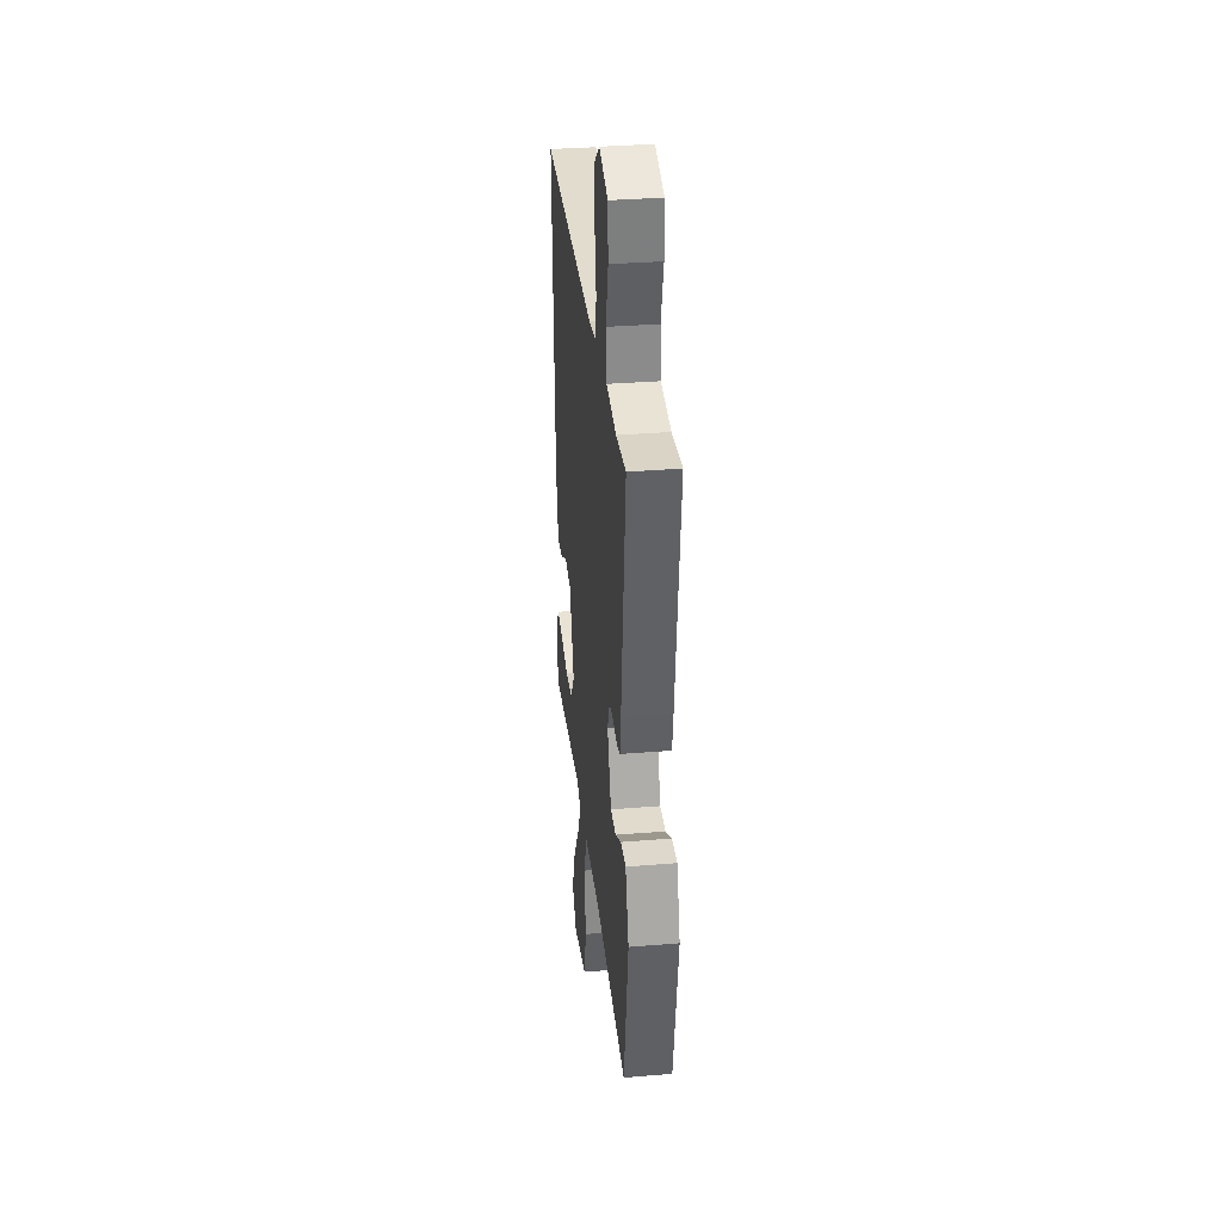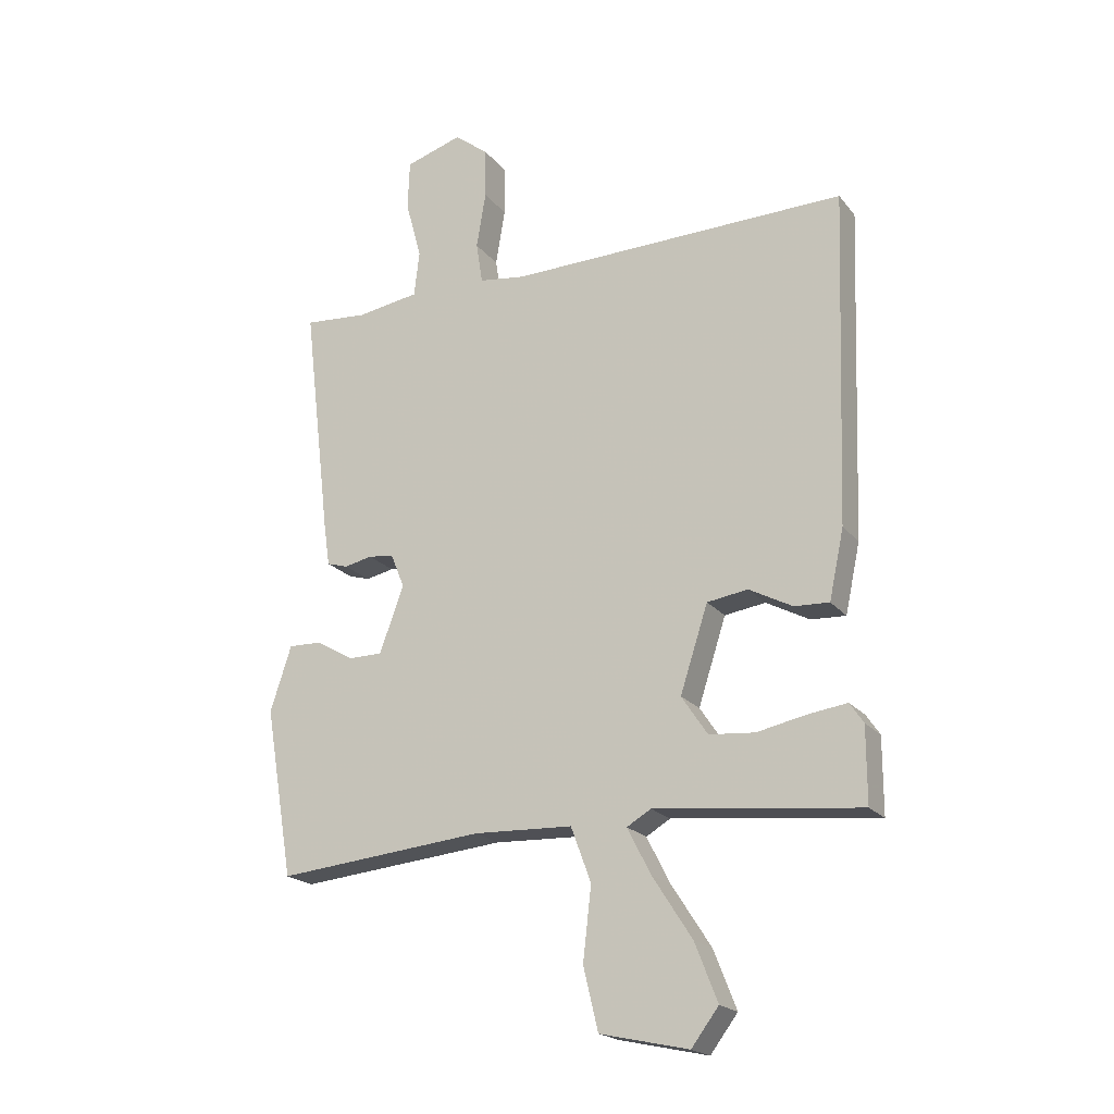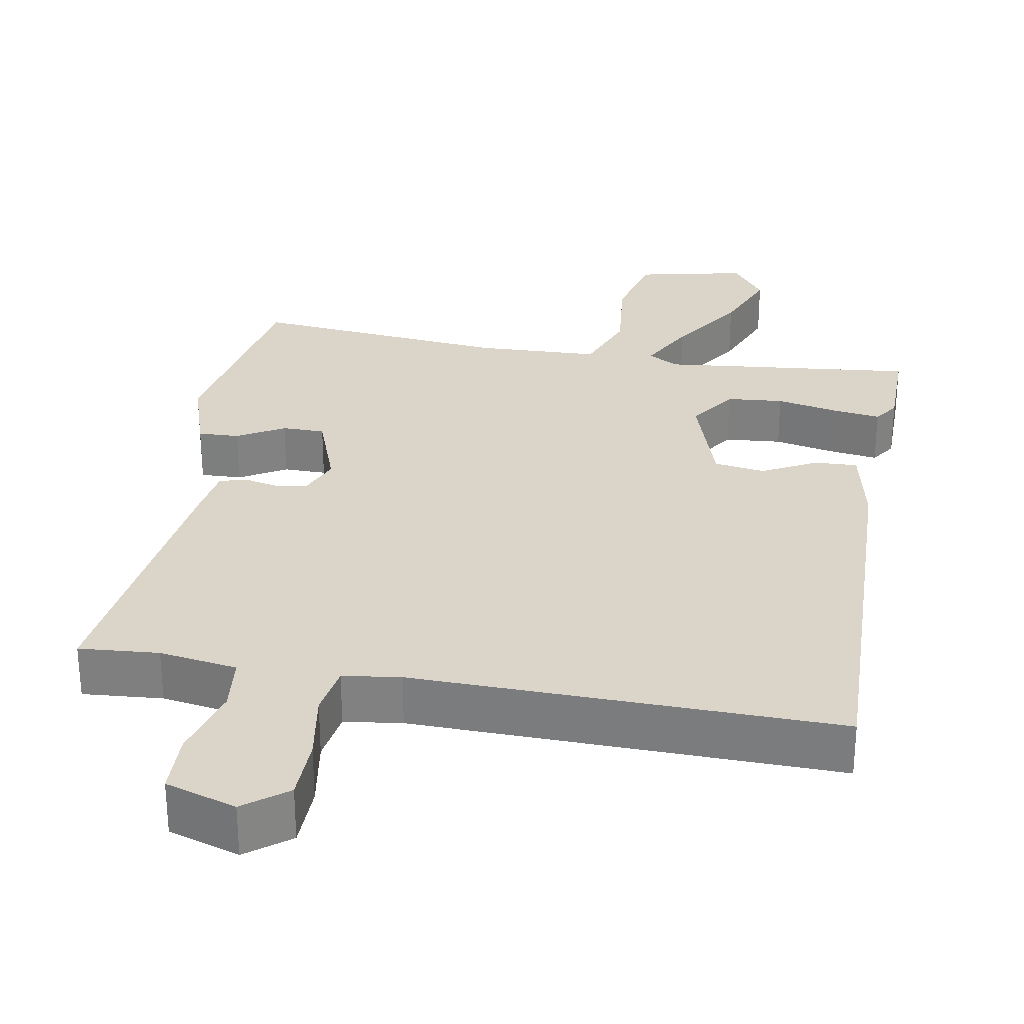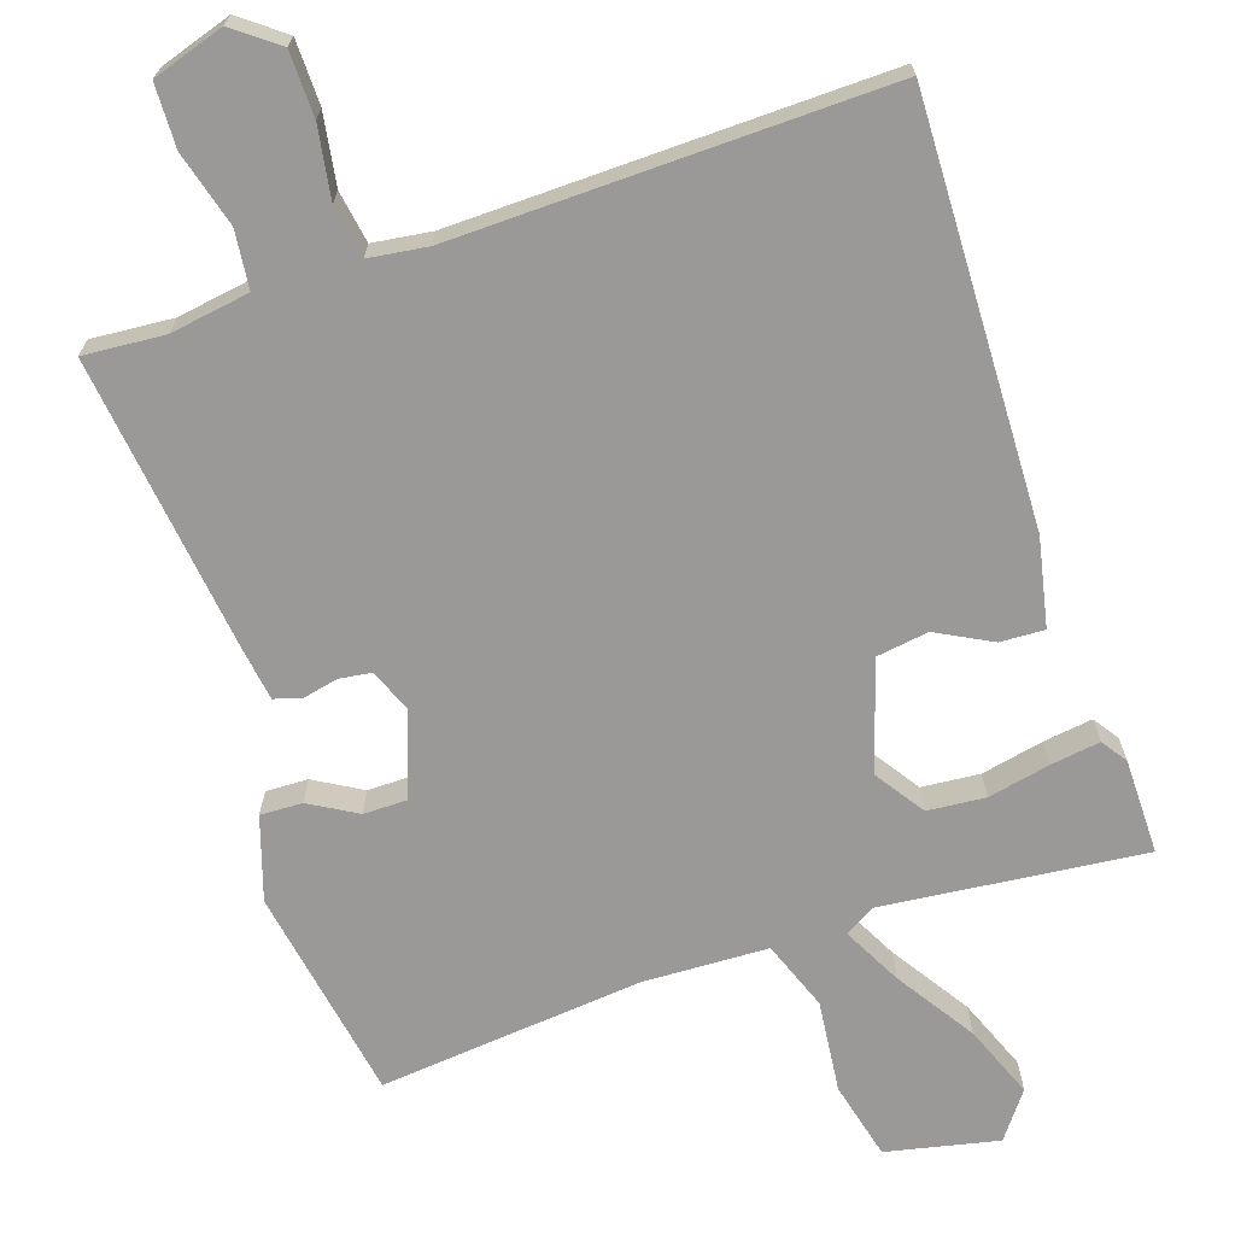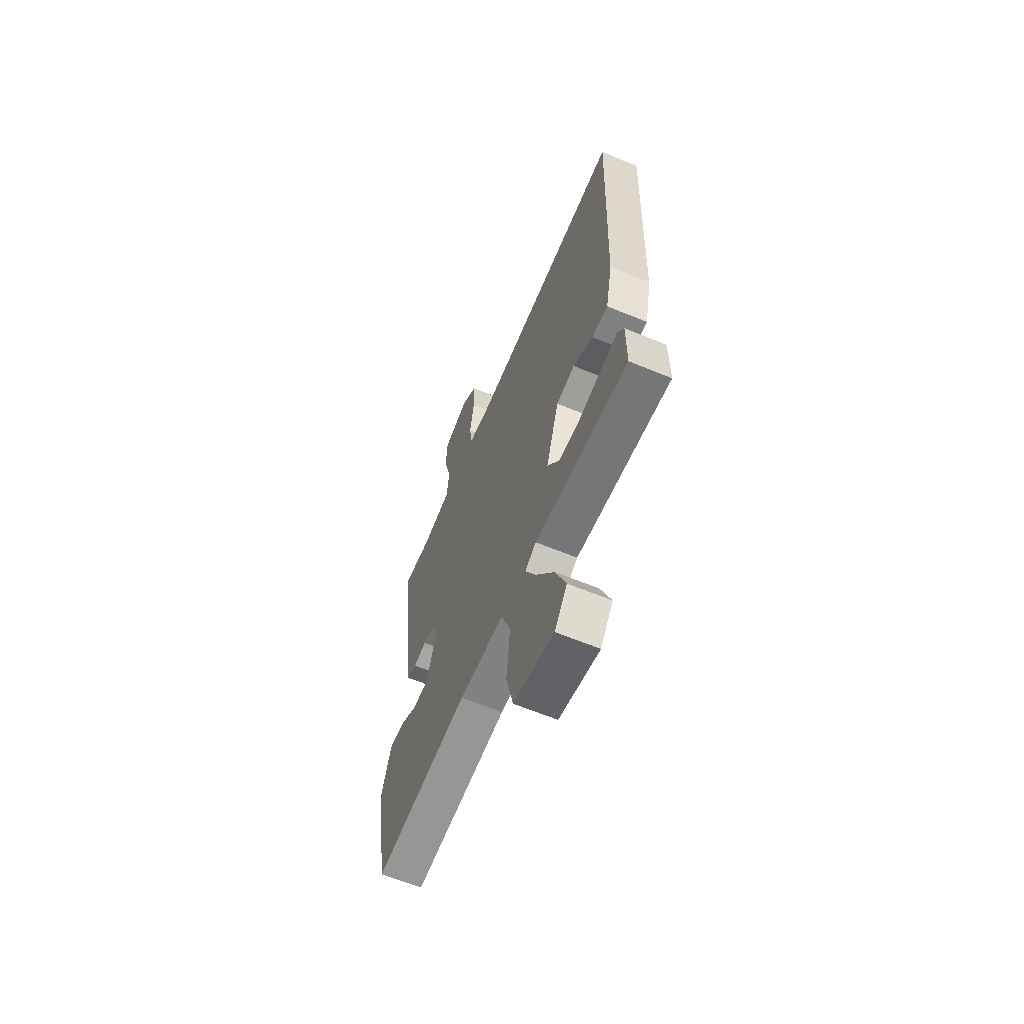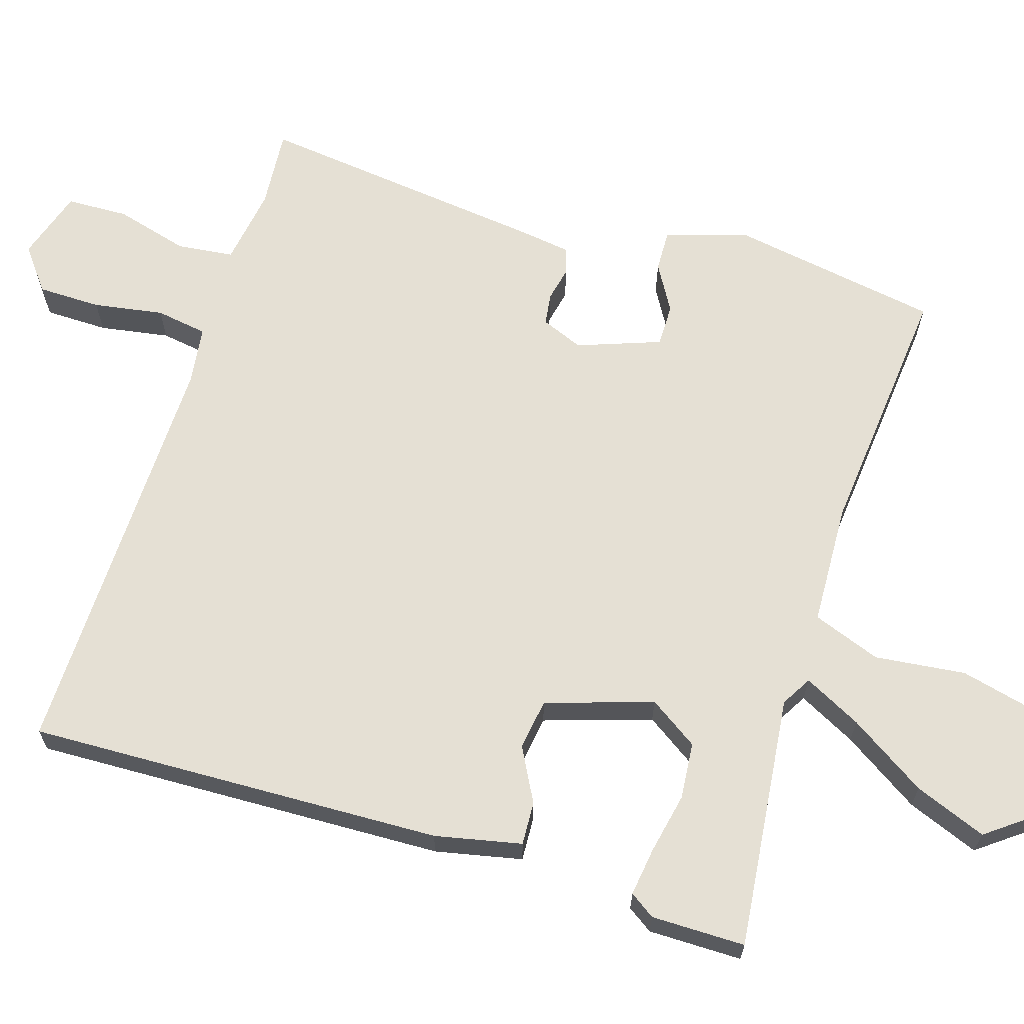
<metadata>
{"format":"obj","ext":"obj","renderer":"f3d","projection":"perspective","resolution":1024,"background":"white","views":[{"elev":33.2,"azim":-96.4,"up":"+Z"},{"elev":-20.3,"azim":27.2,"up":"+Z"},{"elev":29.4,"azim":10.3,"up":"+Y"},{"elev":-68.9,"azim":18.8,"up":"+Y"},{"elev":-62.8,"azim":67.3,"up":"+Z"},{"elev":65.3,"azim":107.4,"up":"+Y"}]}
</metadata>
<code>
v -0.5 0.07 0.5
v -0.392 0.07 0.491
v -0.286 0.07 0.507
v -0.277 0.07 0.584
v -0.304 0.07 0.684
v -0.301 0.07 0.768
v -0.205 0.07 0.798
v -0.147 0.07 0.753
v -0.146 0.07 0.667
v -0.162 0.07 0.572
v -0.151 0.07 0.502
v -0.073 0.07 0.491
v 0.5 0.07 0.5
v 0.48 0.07 -0.062
v 0.455 0.07 -0.179
v 0.396 0.07 -0.176
v 0.323 0.07 -0.137
v 0.254 0.07 -0.147
v 0.207 0.07 -0.292
v 0.251 0.07 -0.358
v 0.328 0.07 -0.365
v 0.411 0.07 -0.348
v 0.477 0.07 -0.339
v 0.5 0.07 -0.373
v 0.5 0.07 -0.5
v 0.154 0.07 -0.462
v 0.113 0.07 -0.486
v 0.153 0.07 -0.564
v 0.22 0.07 -0.668
v 0.258 0.07 -0.765
v 0.212 0.07 -0.826
v 0.063 0.07 -0.793
v 0.038 0.07 -0.689
v 0.052 0.07 -0.566
v 0.018 0.07 -0.474
v -0.149 0.07 -0.467
v -0.5 0.07 -0.5
v -0.548 0.07 -0.214
v -0.512 0.07 -0.104
v -0.456 0.07 -0.106
v -0.393 0.07 -0.143
v -0.335 0.07 -0.143
v -0.294 0.07 -0.031
v -0.317 0.07 0.026
v -0.36 0.07 0.032
v -0.407 0.07 0.022
v -0.443 0.07 0.033
v -0.453 0.07 0.102
v -0.5 0 0.5
v -0.392 0 0.491
v -0.286 0 0.507
v -0.277 0 0.584
v -0.304 0 0.684
v -0.301 0 0.768
v -0.205 0 0.798
v -0.147 0 0.753
v -0.146 0 0.667
v -0.162 0 0.572
v -0.151 0 0.502
v -0.073 0 0.491
v 0.5 0 0.5
v 0.48 0 -0.062
v 0.455 0 -0.179
v 0.396 0 -0.176
v 0.323 0 -0.137
v 0.254 0 -0.147
v 0.207 0 -0.292
v 0.251 0 -0.358
v 0.328 0 -0.365
v 0.411 0 -0.348
v 0.477 0 -0.339
v 0.5 0 -0.373
v 0.5 0 -0.5
v 0.154 0 -0.462
v 0.113 0 -0.486
v 0.153 0 -0.564
v 0.22 0 -0.668
v 0.258 0 -0.765
v 0.212 0 -0.826
v 0.063 0 -0.793
v 0.038 0 -0.689
v 0.052 0 -0.566
v 0.018 0 -0.474
v -0.149 0 -0.467
v -0.5 0 -0.5
v -0.548 0 -0.214
v -0.512 0 -0.104
v -0.456 0 -0.106
v -0.393 0 -0.143
v -0.335 0 -0.143
v -0.294 0 -0.031
v -0.317 0 0.026
v -0.36 0 0.032
v -0.407 0 0.022
v -0.443 0 0.033
v -0.453 0 0.102
f 48 1 2
f 47 48 2
f 46 47 2
f 45 46 2
f 44 45 2 3
f 43 44 3 4
f 39 40 41
f 38 39 41
f 37 38 41
f 36 37 41
f 35 36 41 42
f 32 33 34
f 31 32 34
f 30 31 34
f 29 30 34
f 28 29 34
f 27 28 34 35
f 35 42 43
f 27 35 43
f 26 27 43
f 24 25 26
f 23 24 26
f 22 23 26
f 21 22 26
f 15 16 17
f 14 15 17
f 13 14 17
f 12 13 17
f 11 12 17 18
f 8 9 10
f 7 8 10
f 6 7 10
f 5 6 10
f 4 5 10
f 4 10 11
f 11 18 19
f 4 11 19
f 43 4 19
f 20 21 26
f 19 20 26 43
f 50 49 96
f 50 96 95
f 50 95 94
f 50 94 93
f 51 50 93 92
f 52 51 92 91
f 89 88 87
f 89 87 86
f 89 86 85
f 89 85 84
f 90 89 84 83
f 82 81 80
f 82 80 79
f 82 79 78
f 82 78 77
f 82 77 76
f 83 82 76 75
f 91 90 83
f 91 83 75
f 91 75 74
f 74 73 72
f 74 72 71
f 74 71 70
f 74 70 69
f 65 64 63
f 65 63 62
f 65 62 61
f 65 61 60
f 66 65 60 59
f 58 57 56
f 58 56 55
f 58 55 54
f 58 54 53
f 58 53 52
f 59 58 52
f 67 66 59
f 67 59 52
f 67 52 91
f 74 69 68
f 91 74 68 67
f 1 49 50 2
f 2 50 51 3
f 3 51 52 4
f 4 52 53 5
f 5 53 54 6
f 6 54 55 7
f 7 55 56 8
f 8 56 57 9
f 9 57 58 10
f 10 58 59 11
f 11 59 60 12
f 12 60 61 13
f 13 61 62 14
f 14 62 63 15
f 15 63 64 16
f 16 64 65 17
f 17 65 66 18
f 18 66 67 19
f 19 67 68 20
f 20 68 69 21
f 21 69 70 22
f 22 70 71 23
f 23 71 72 24
f 24 72 73 25
f 25 73 74 26
f 26 74 75 27
f 27 75 76 28
f 28 76 77 29
f 29 77 78 30
f 30 78 79 31
f 31 79 80 32
f 32 80 81 33
f 33 81 82 34
f 34 82 83 35
f 35 83 84 36
f 36 84 85 37
f 37 85 86 38
f 38 86 87 39
f 39 87 88 40
f 40 88 89 41
f 41 89 90 42
f 42 90 91 43
f 43 91 92 44
f 44 92 93 45
f 45 93 94 46
f 46 94 95 47
f 47 95 96 48
f 48 96 49 1

</code>
